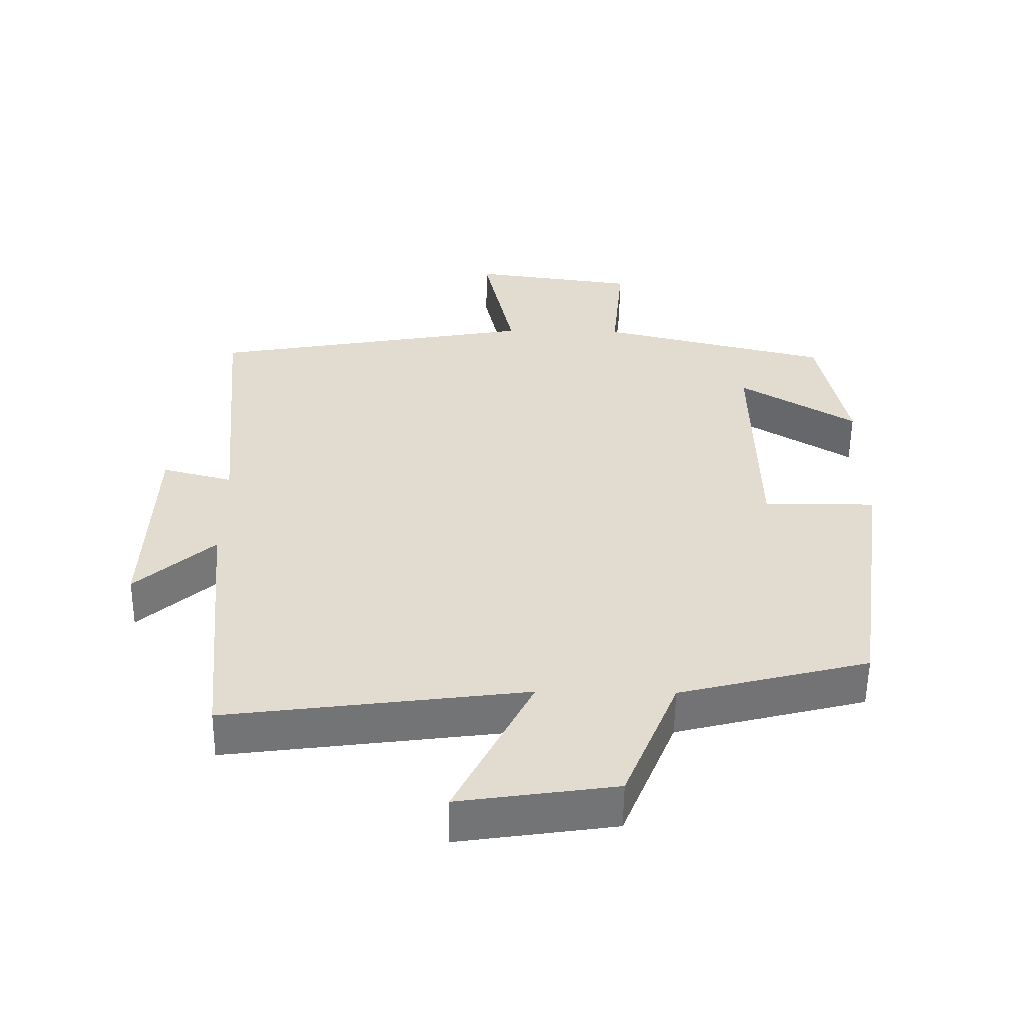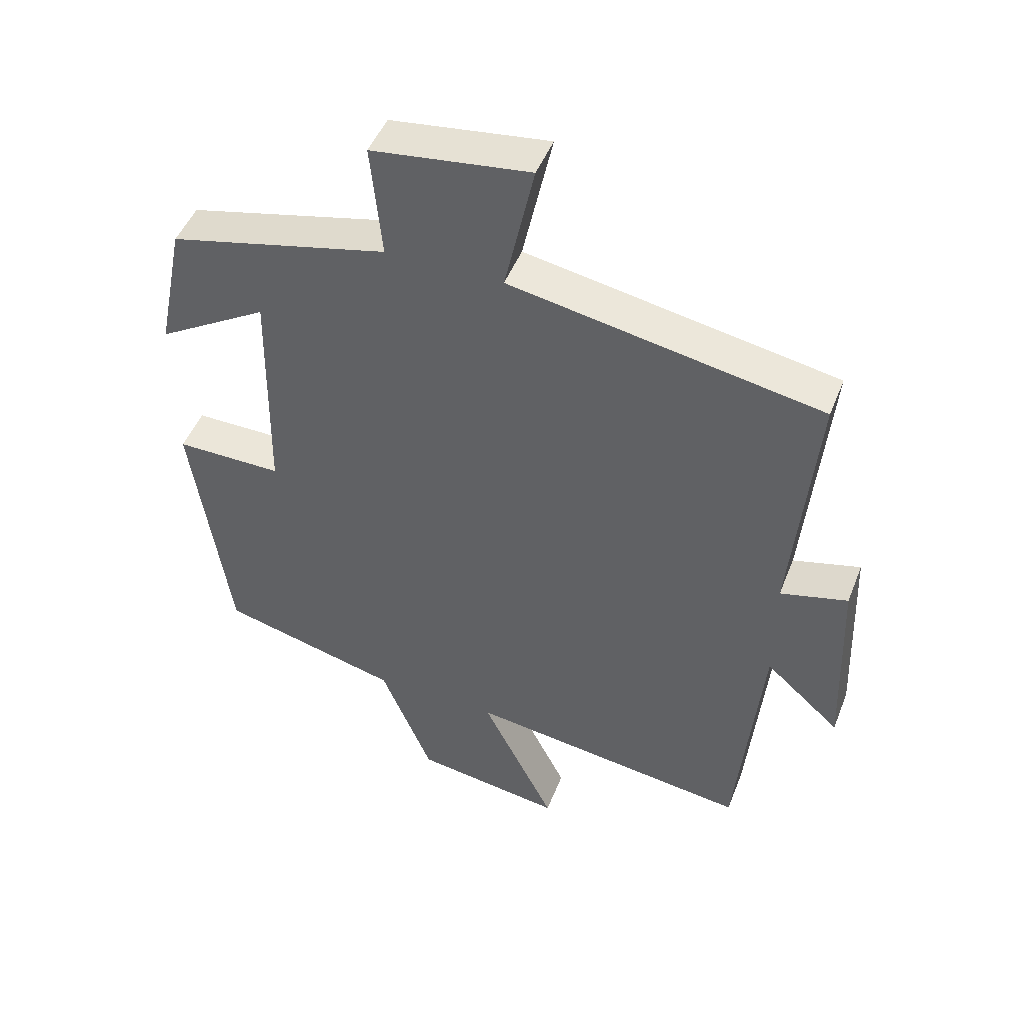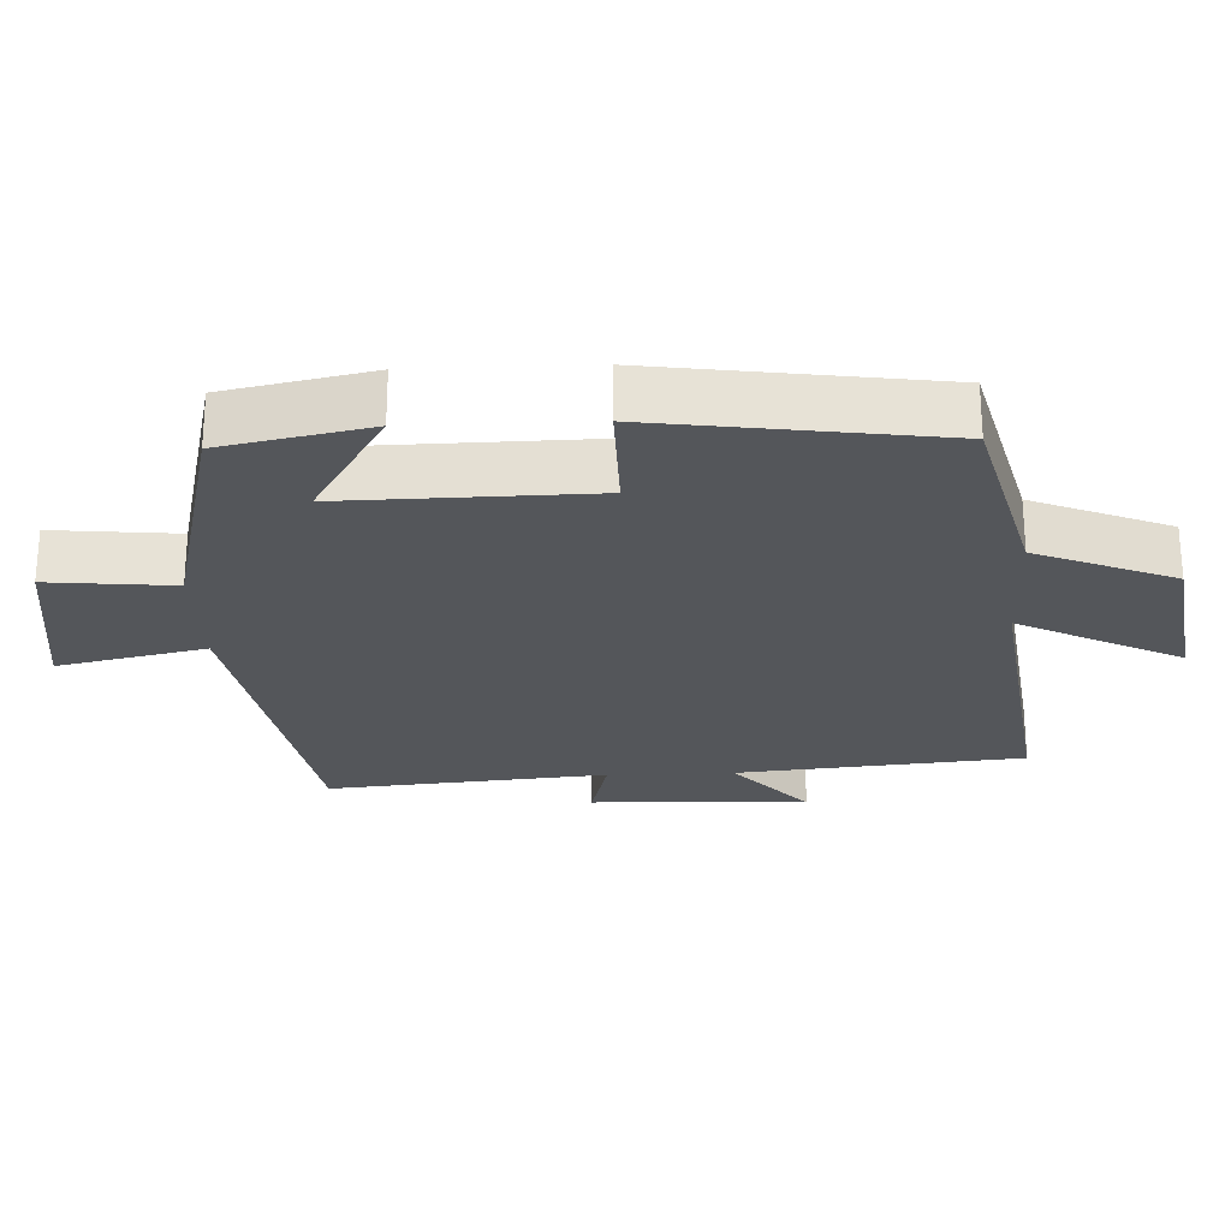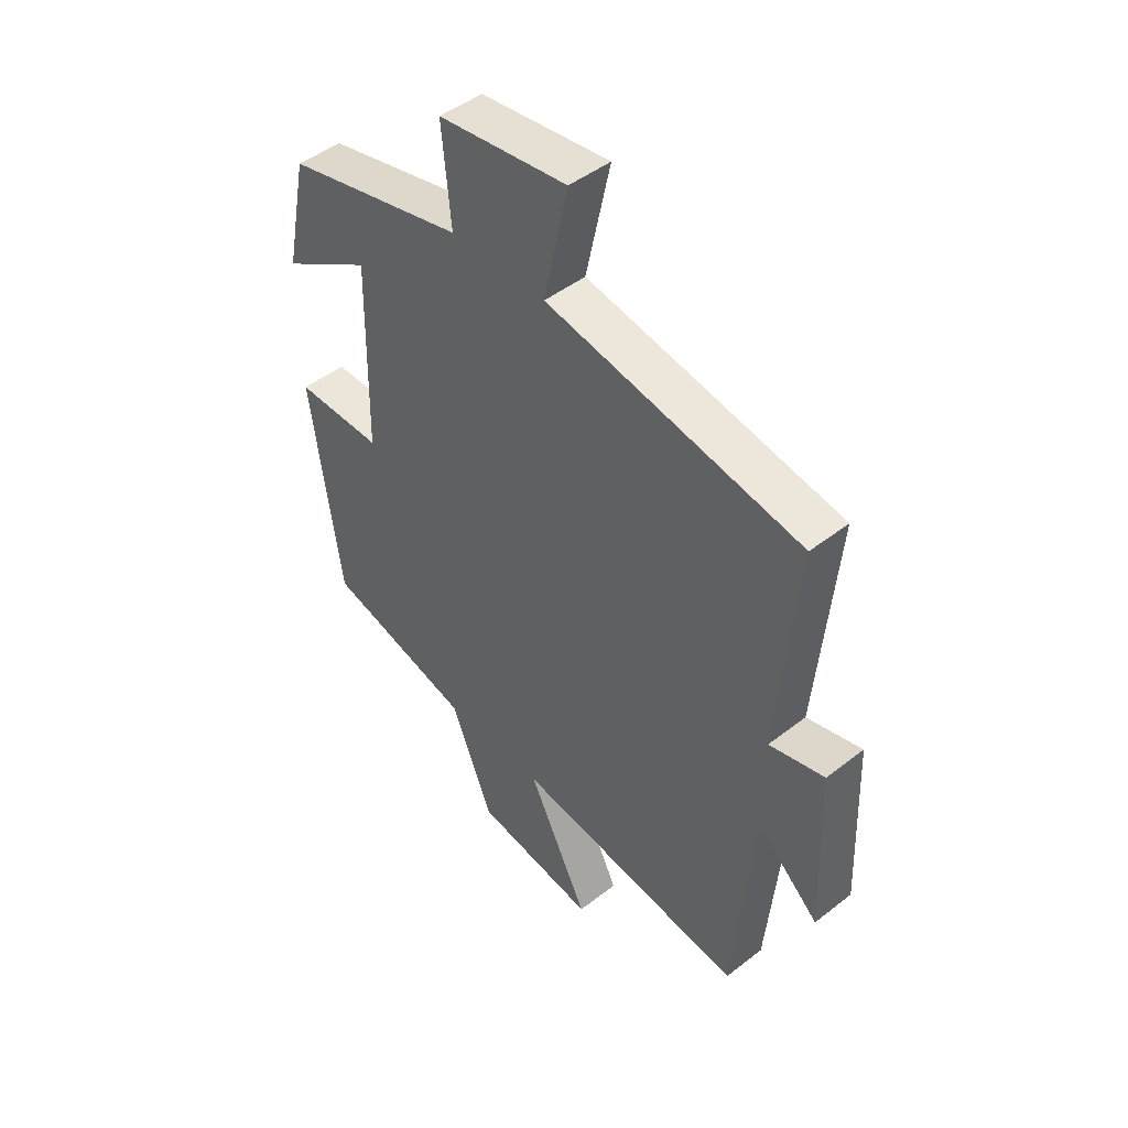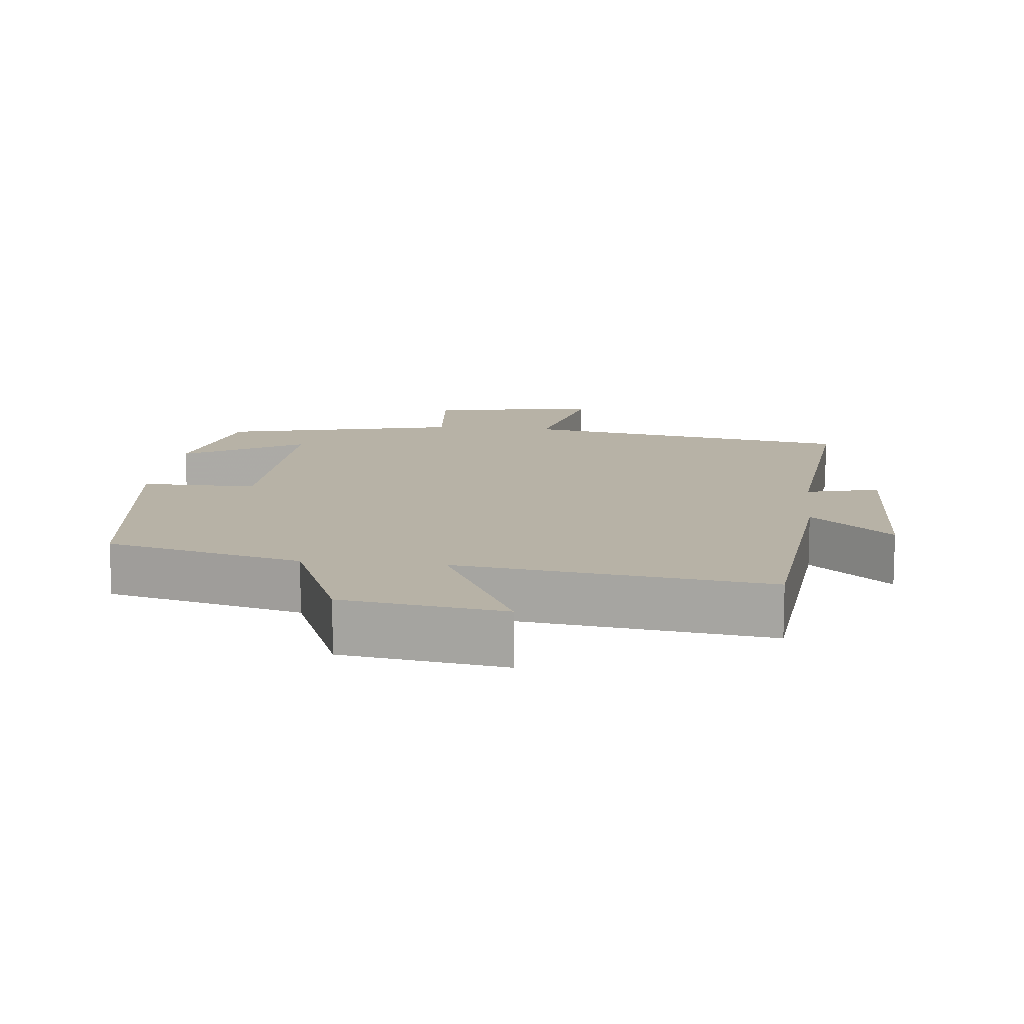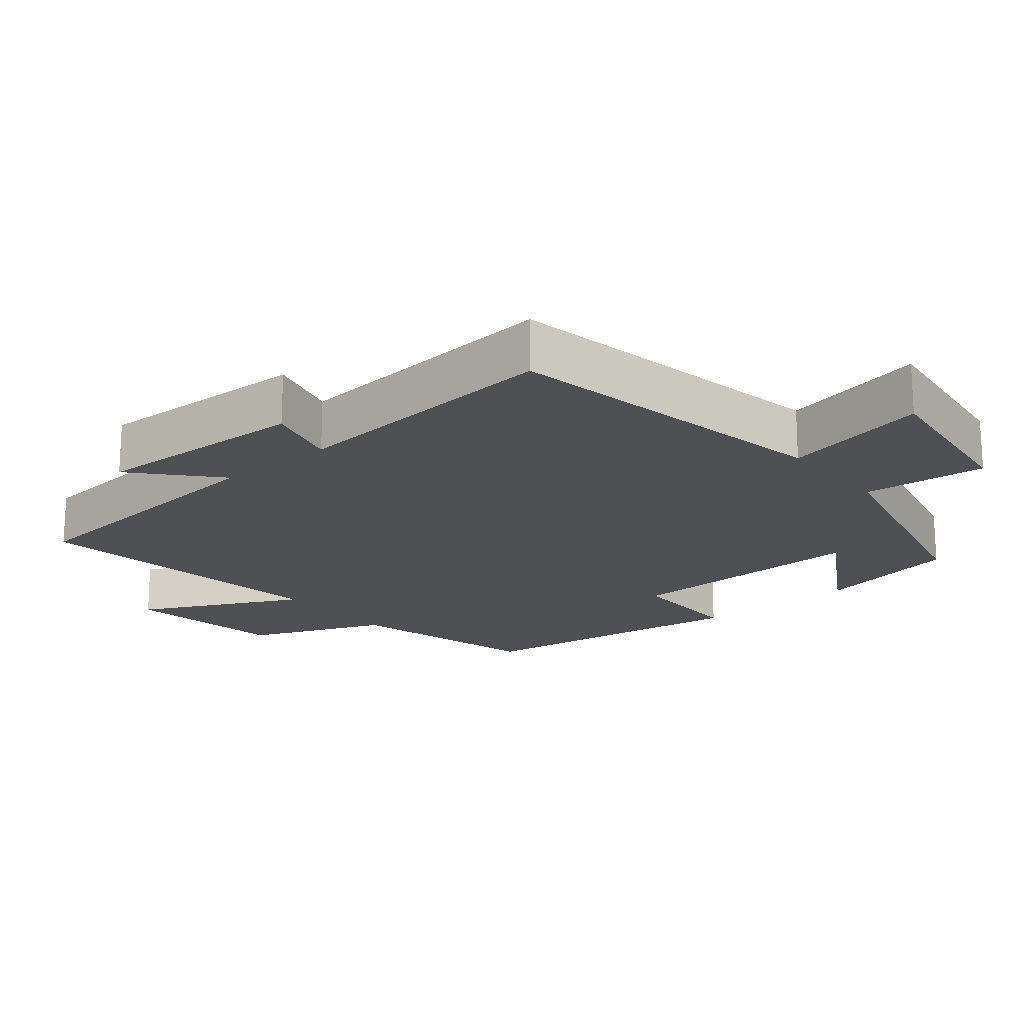
<metadata>
{"format":"obj","ext":"obj","renderer":"f3d","projection":"perspective","resolution":1024,"background":"white","views":[{"elev":-55.8,"azim":-0.7,"up":"+Z"},{"elev":47.9,"azim":-159.0,"up":"+Z"},{"elev":-25.4,"azim":92.4,"up":"+Y"},{"elev":46.6,"azim":-131.6,"up":"+Z"},{"elev":12.3,"azim":-173.7,"up":"+Y"},{"elev":-19.1,"azim":-50.4,"up":"+Y"}]}
</metadata>
<code>
v 0.444 0.07 -0.429
v 0.168 0.07 -0.5
v 0.089 0.07 -0.694
v -0.139 0.07 -0.728
v -0.026 0.07 -0.5
v -0.463 0.07 -0.558
v -0.5 0.07 -0.156
v -0.615 0.07 -0.259
v -0.603 0.07 0.047
v -0.5 0.07 0.02
v -0.535 0.07 0.414
v -0.059 0.07 0.5
v -0.104 0.07 0.708
v 0.138 0.07 0.676
v 0.121 0.07 0.5
v 0.458 0.07 0.419
v 0.5 0.07 0.213
v 0.33 0.07 0.316
v 0.336 0.07 -0.032
v 0.5 0.07 -0.031
v 0.444 0 -0.429
v 0.168 0 -0.5
v 0.089 0 -0.694
v -0.139 0 -0.728
v -0.026 0 -0.5
v -0.463 0 -0.558
v -0.5 0 -0.156
v -0.615 0 -0.259
v -0.603 0 0.047
v -0.5 0 0.02
v -0.535 0 0.414
v -0.059 0 0.5
v -0.104 0 0.708
v 0.138 0 0.676
v 0.121 0 0.5
v 0.458 0 0.419
v 0.5 0 0.213
v 0.33 0 0.316
v 0.336 0 -0.032
v 0.5 0 -0.031
f 19 20 1 2
f 18 19 2 3
f 15 16 17 18
f 15 18 3
f 12 13 14 15
f 10 11 12 15
f 7 8 9 10
f 7 10 15
f 6 7 15
f 5 6 15
f 3 4 5
f 3 5 15
f 22 21 40 39
f 23 22 39 38
f 38 37 36 35
f 23 38 35
f 35 34 33 32
f 35 32 31 30
f 30 29 28 27
f 35 30 27
f 35 27 26
f 35 26 25
f 25 24 23
f 35 25 23
f 1 21 22 2
f 2 22 23 3
f 3 23 24 4
f 4 24 25 5
f 5 25 26 6
f 6 26 27 7
f 7 27 28 8
f 8 28 29 9
f 9 29 30 10
f 10 30 31 11
f 11 31 32 12
f 12 32 33 13
f 13 33 34 14
f 14 34 35 15
f 15 35 36 16
f 16 36 37 17
f 17 37 38 18
f 18 38 39 19
f 19 39 40 20
f 20 40 21 1

</code>
